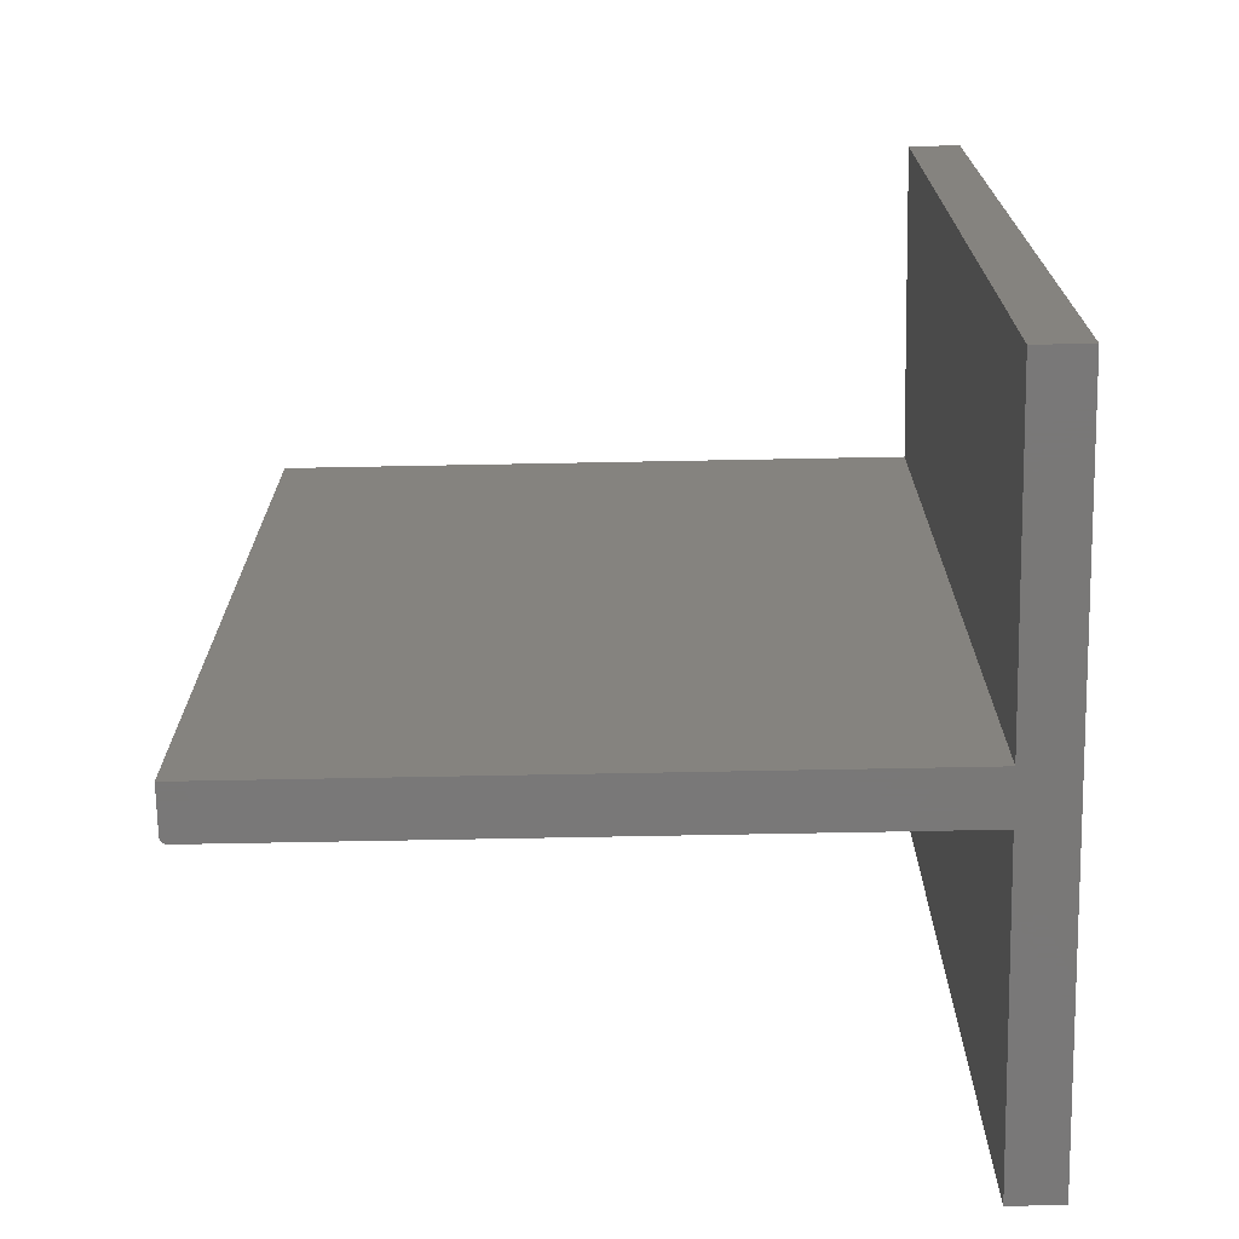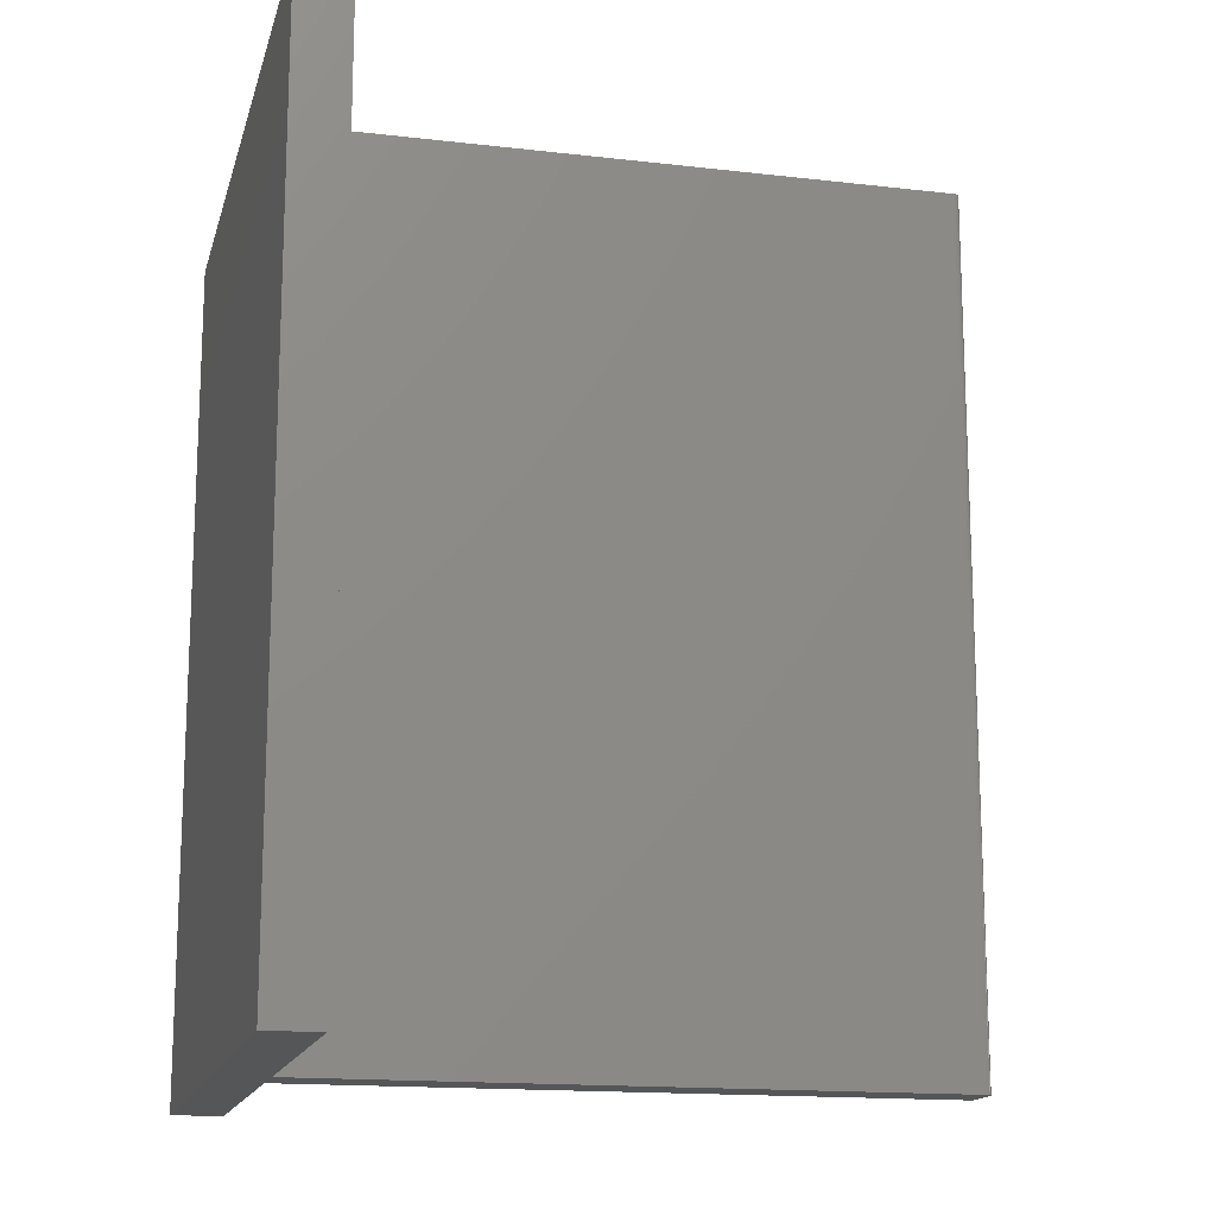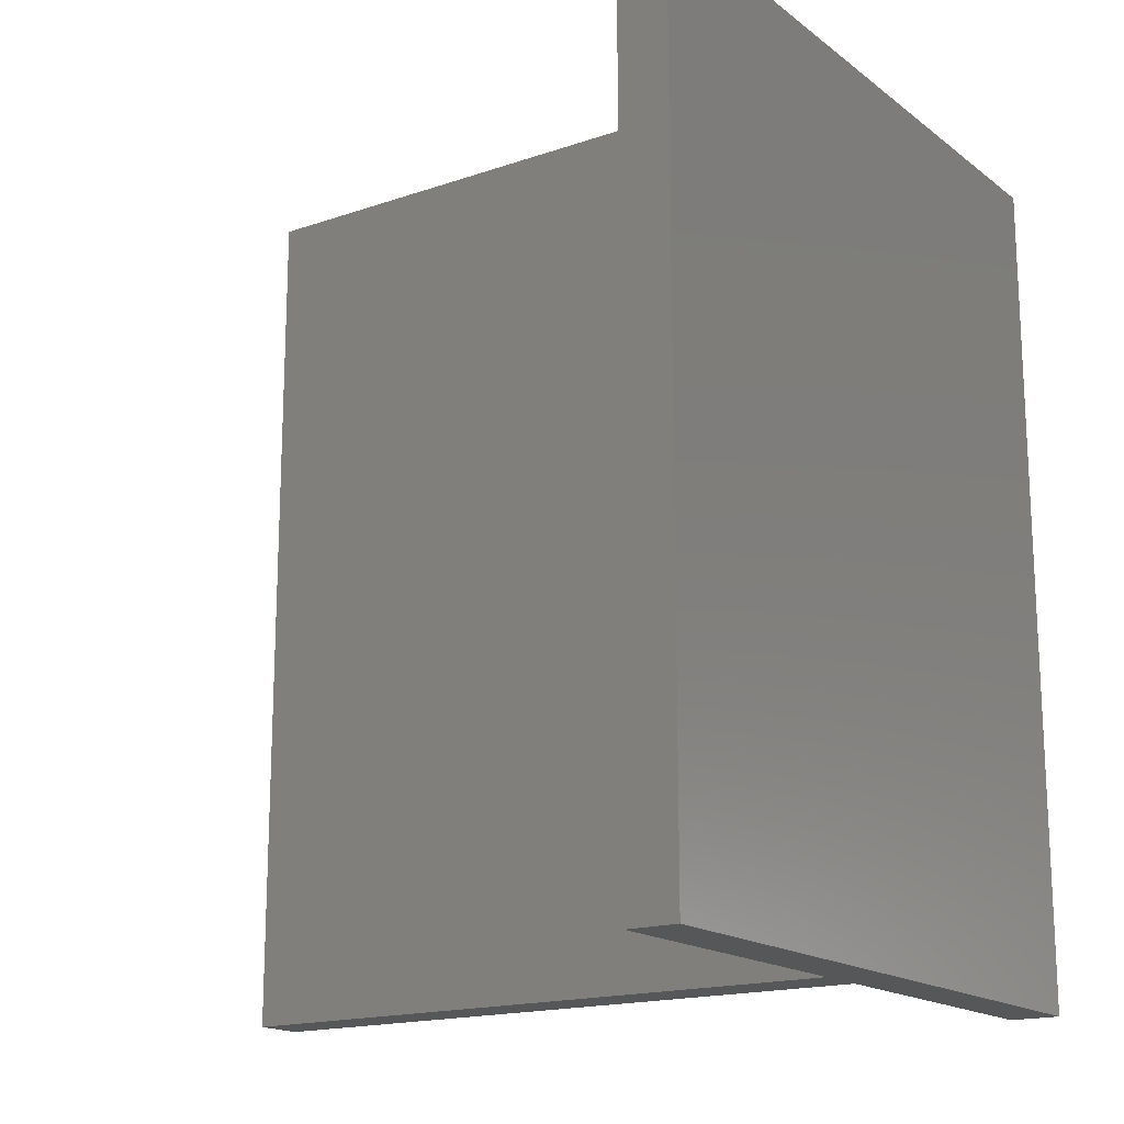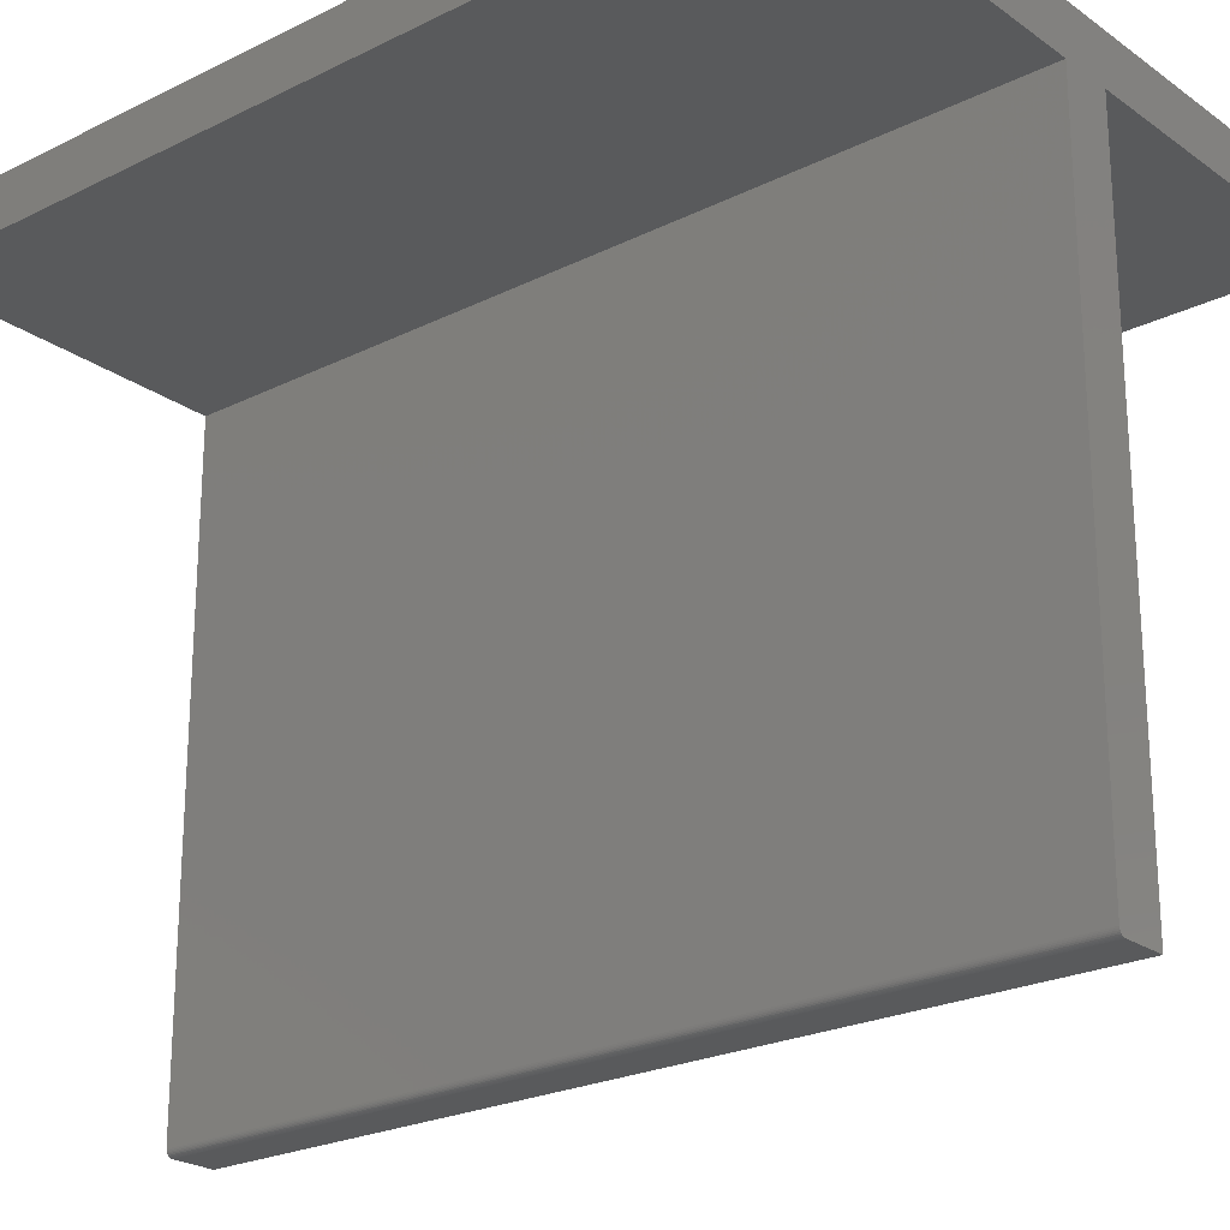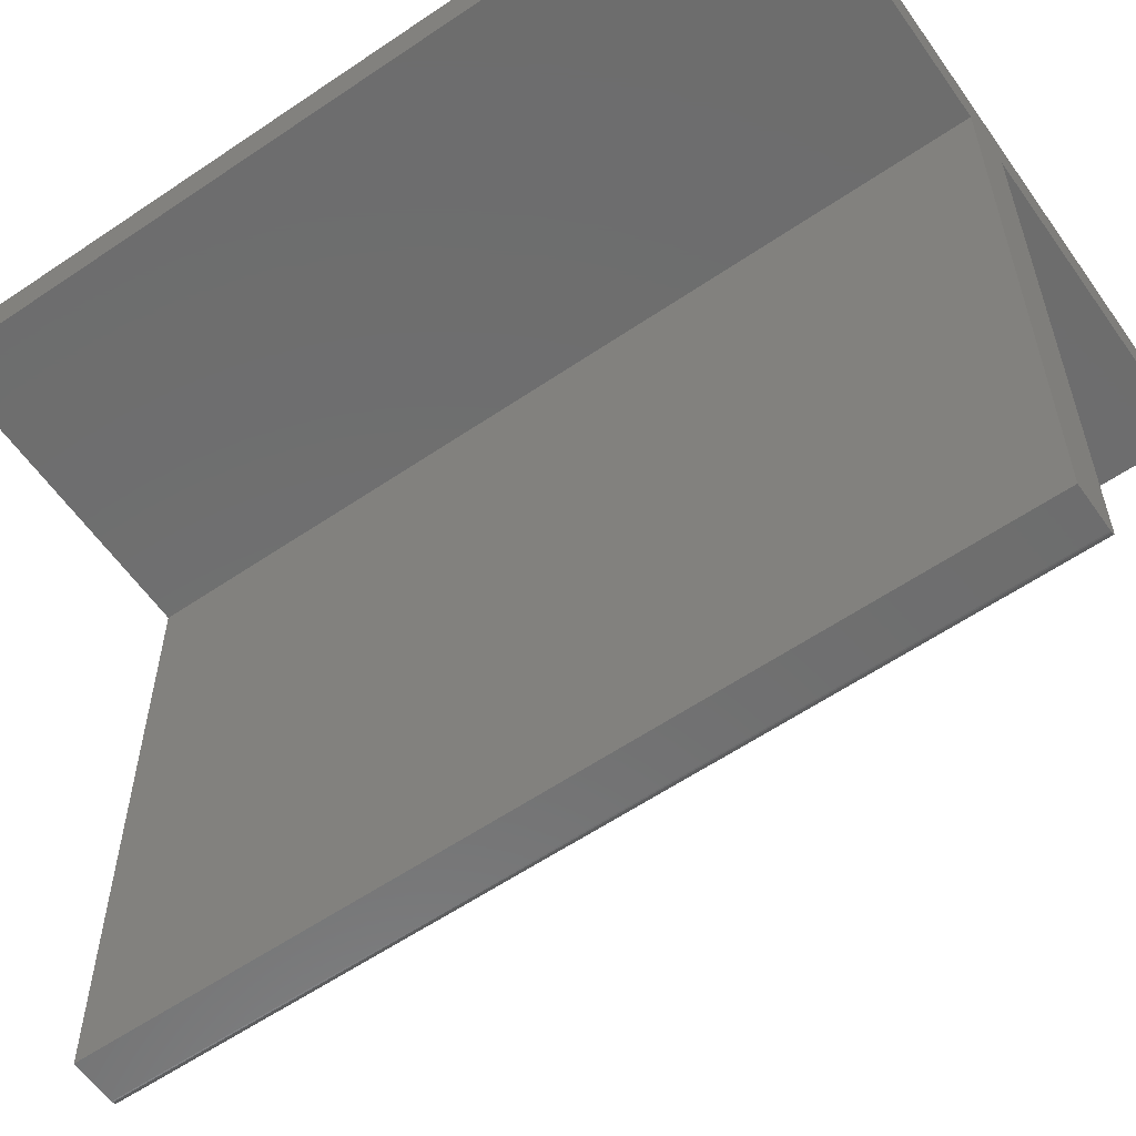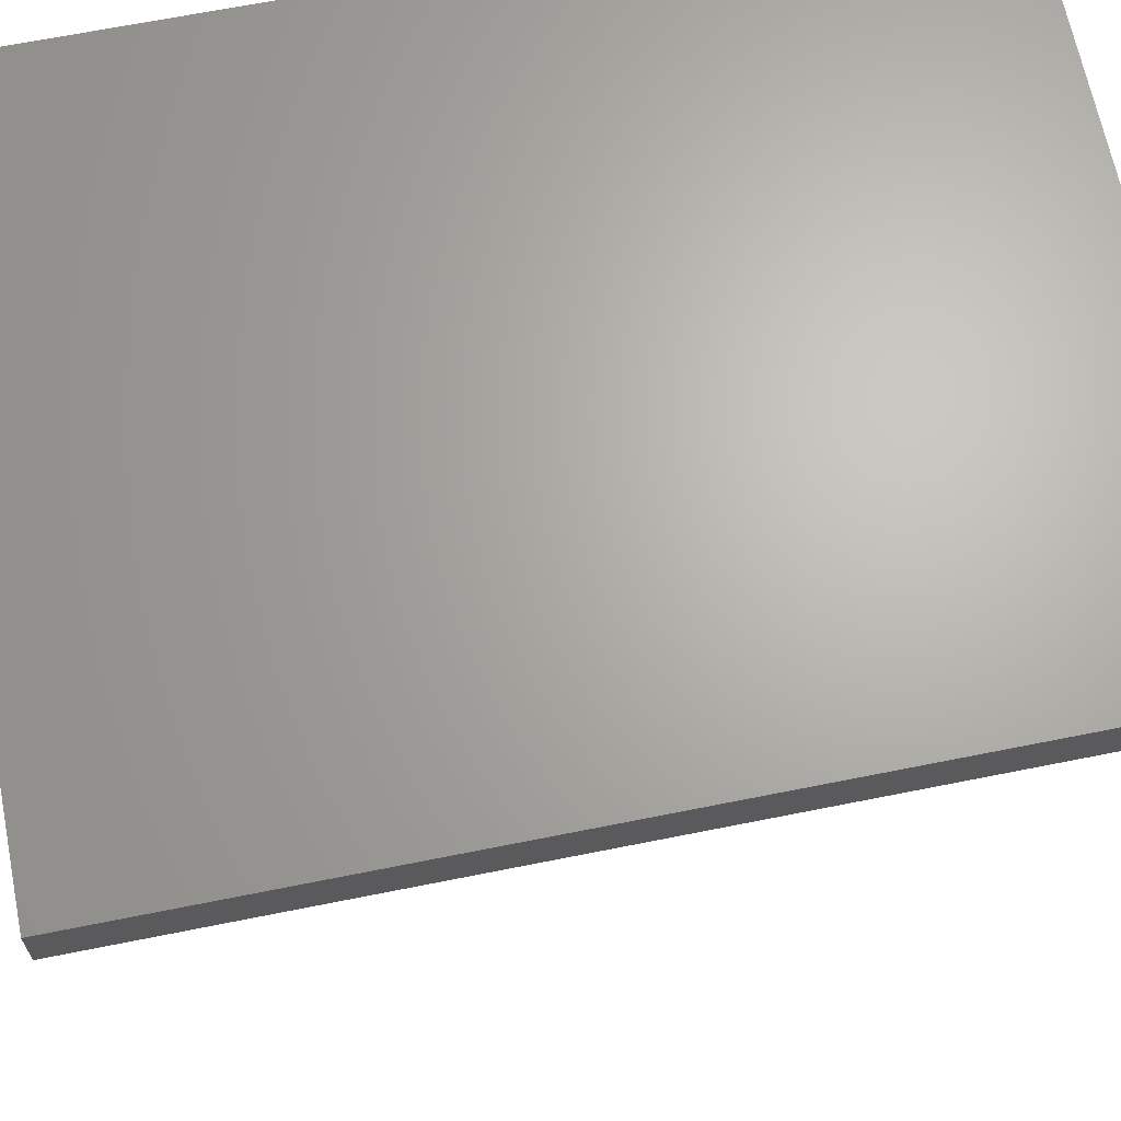
<metadata>
{"format":"stl","ext":"stl","renderer":"f3d","projection":"perspective","resolution":1024,"background":"white","views":[{"elev":-71.3,"azim":-88.9,"up":"+Y"},{"elev":-15.5,"azim":76.2,"up":"+Y"},{"elev":-17.0,"azim":-55.5,"up":"+Y"},{"elev":-23.3,"azim":130.0,"up":"+Z"},{"elev":-59.6,"azim":-55.1,"up":"+Z"},{"elev":66.2,"azim":-101.4,"up":"+Z"}]}
</metadata>
<code>
# stl→obj: 32 verts, 60 faces
v 0.02993 -0.5078 -0.7448
v 0.02934 -0.5078 -0.7478
v 0.02978 -0.5078 -0.7463
v 0.02646 -0.5078 -0.7513
v 0.02862 -0.5078 -0.7492
v 0.02765 -0.5078 -0.7503
v -0.02993 -0.5078 -2.304e-17
v -0.02993 -0.5078 -0.7526
v 0.02993 -0.5078 -2.671e-17
v 0.02212 -0.5078 -0.7526
v 0.02365 -0.5078 -0.7525
v 0.02511 -0.5078 -0.752
v 0.4062 -0.5078 0.05987
v -0.4062 -0.5078 0.05987
v -0.4062 -0.5078 0
v 0.4062 -0.5078 -4.975e-17
v 0.02978 0.5078 -0.7463
v 0.02934 0.5078 -0.7478
v 0.02993 0.5078 -0.7448
v 0.02646 0.5078 -0.7513
v 0.02862 0.5078 -0.7492
v 0.02765 0.5078 -0.7503
v -0.02993 0.5078 -2.304e-17
v 0.02993 0.5078 -2.671e-17
v -0.02993 0.5078 -0.7526
v 0.02511 0.5078 -0.752
v 0.02365 0.5078 -0.7525
v 0.02212 0.5078 -0.7526
v 0.4062 0.5078 0.05987
v 0.4062 0.5078 -4.975e-17
v -0.4062 0.5078 0
v -0.4062 0.5078 0.05987
f 1 2 3
f 1 4 2
f 5 2 4
f 5 4 6
f 7 8 4
f 7 4 1
f 7 1 9
f 4 8 10
f 4 10 11
f 4 11 12
f 13 14 15
f 13 15 7
f 13 7 9
f 13 9 16
f 17 18 19
f 18 20 19
f 20 18 21
f 22 20 21
f 23 24 19
f 23 19 20
f 23 20 25
f 20 26 27
f 20 27 28
f 20 28 25
f 29 30 24
f 29 24 23
f 29 23 31
f 29 31 32
f 19 24 1
f 1 24 9
f 25 28 8
f 8 28 10
f 19 1 17
f 17 1 3
f 17 3 18
f 18 3 2
f 18 2 21
f 21 2 5
f 21 5 22
f 22 5 6
f 22 6 20
f 20 6 4
f 20 4 26
f 26 4 12
f 26 12 27
f 27 12 11
f 27 11 28
f 28 11 10
f 32 31 14
f 14 31 15
f 29 32 13
f 13 32 14
f 30 29 16
f 16 29 13
f 24 30 9
f 9 30 16
f 23 25 7
f 7 25 8
f 31 23 15
f 15 23 7

</code>
